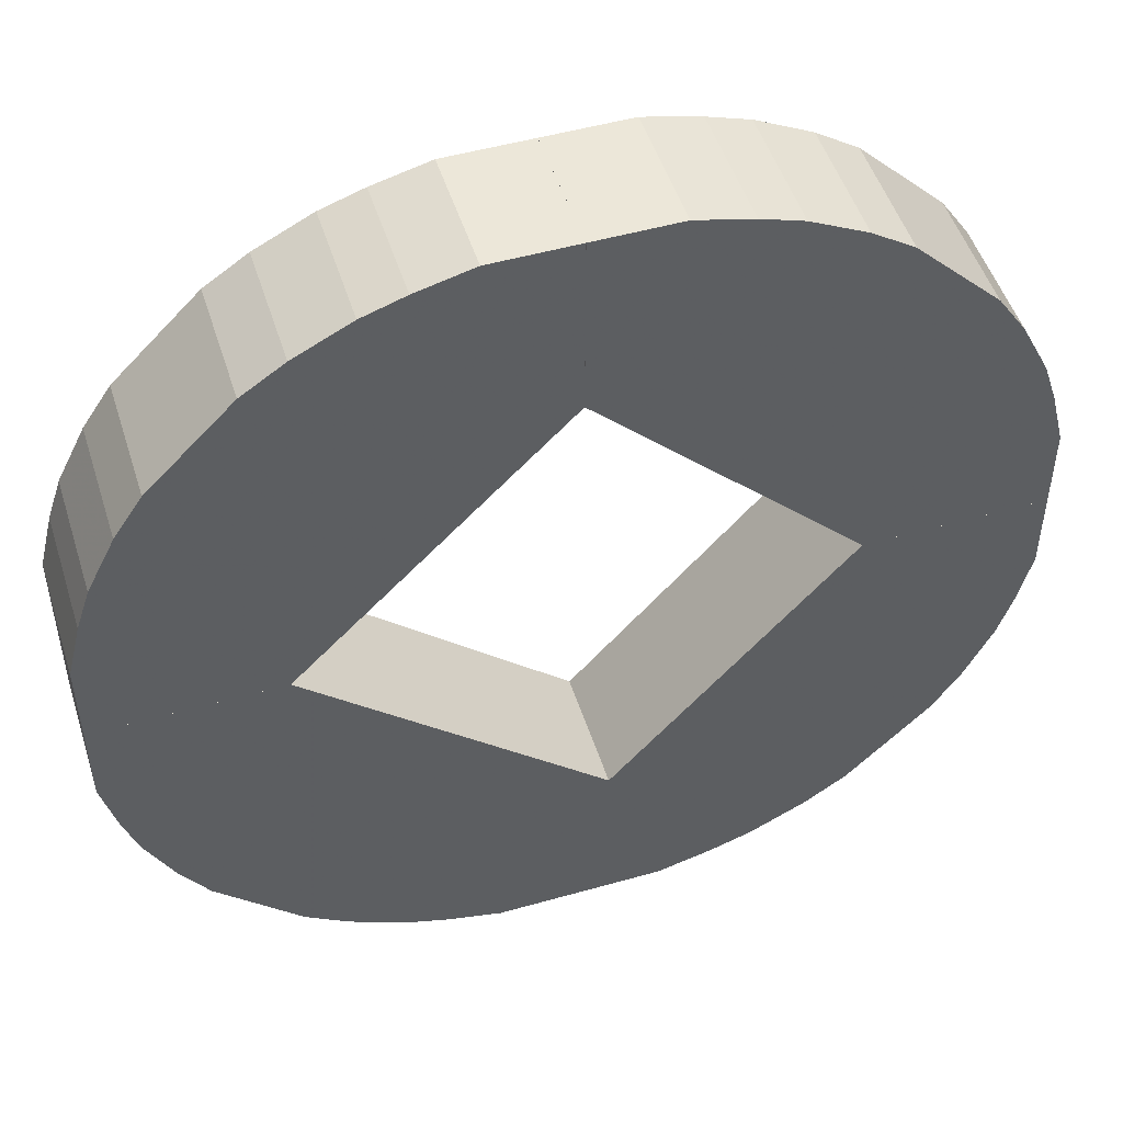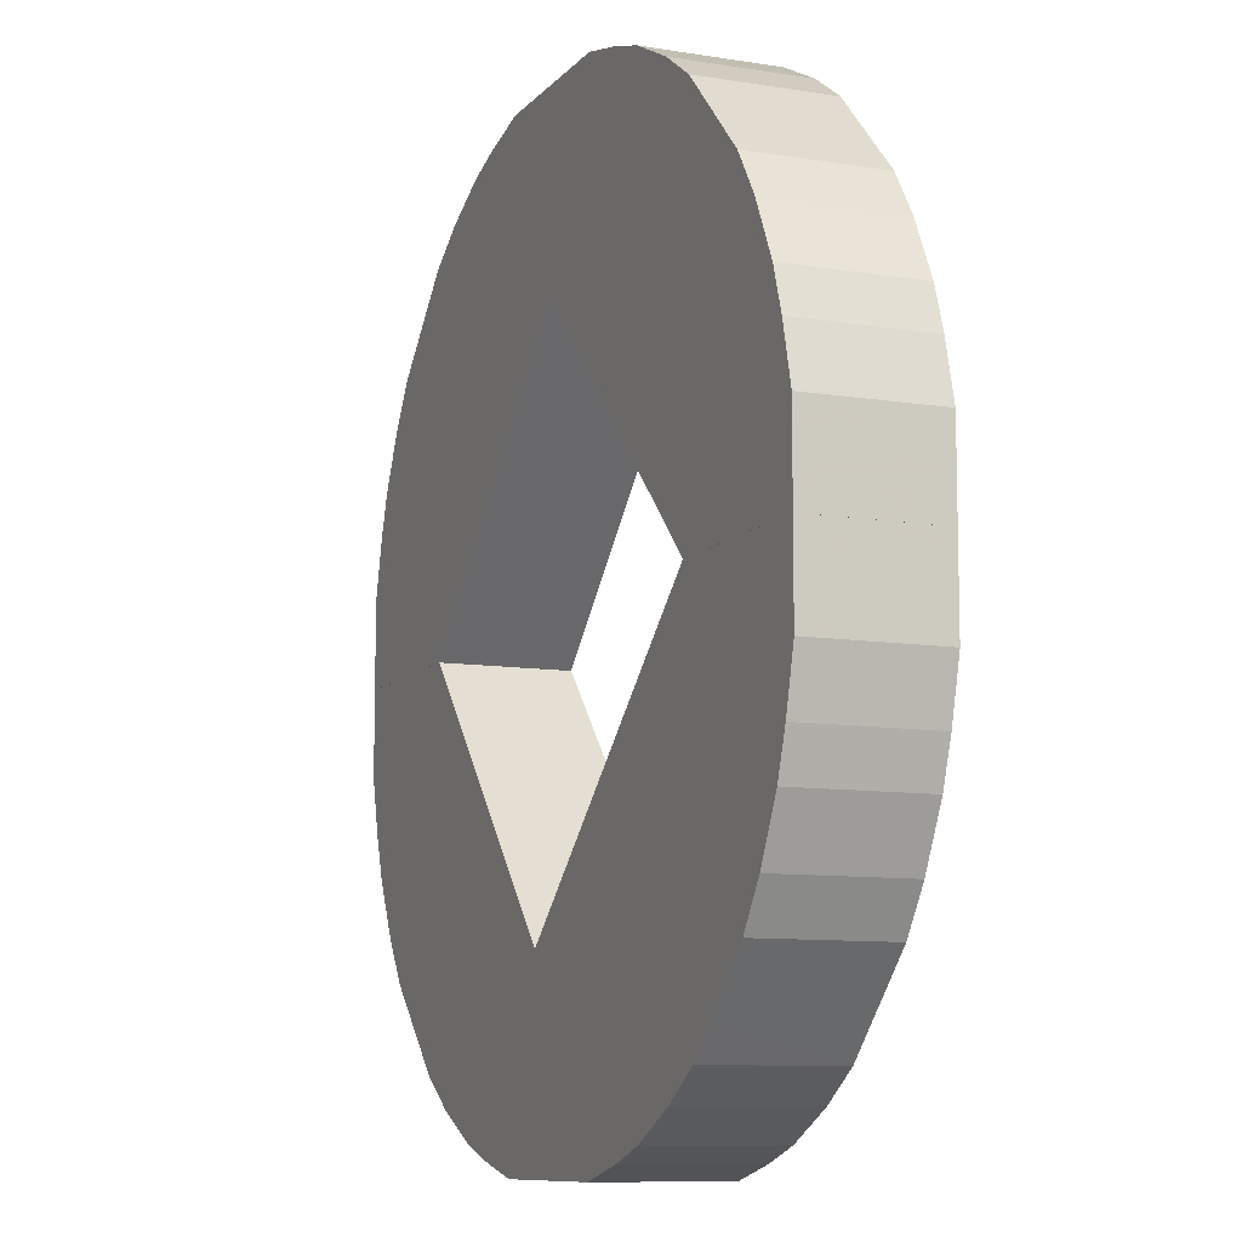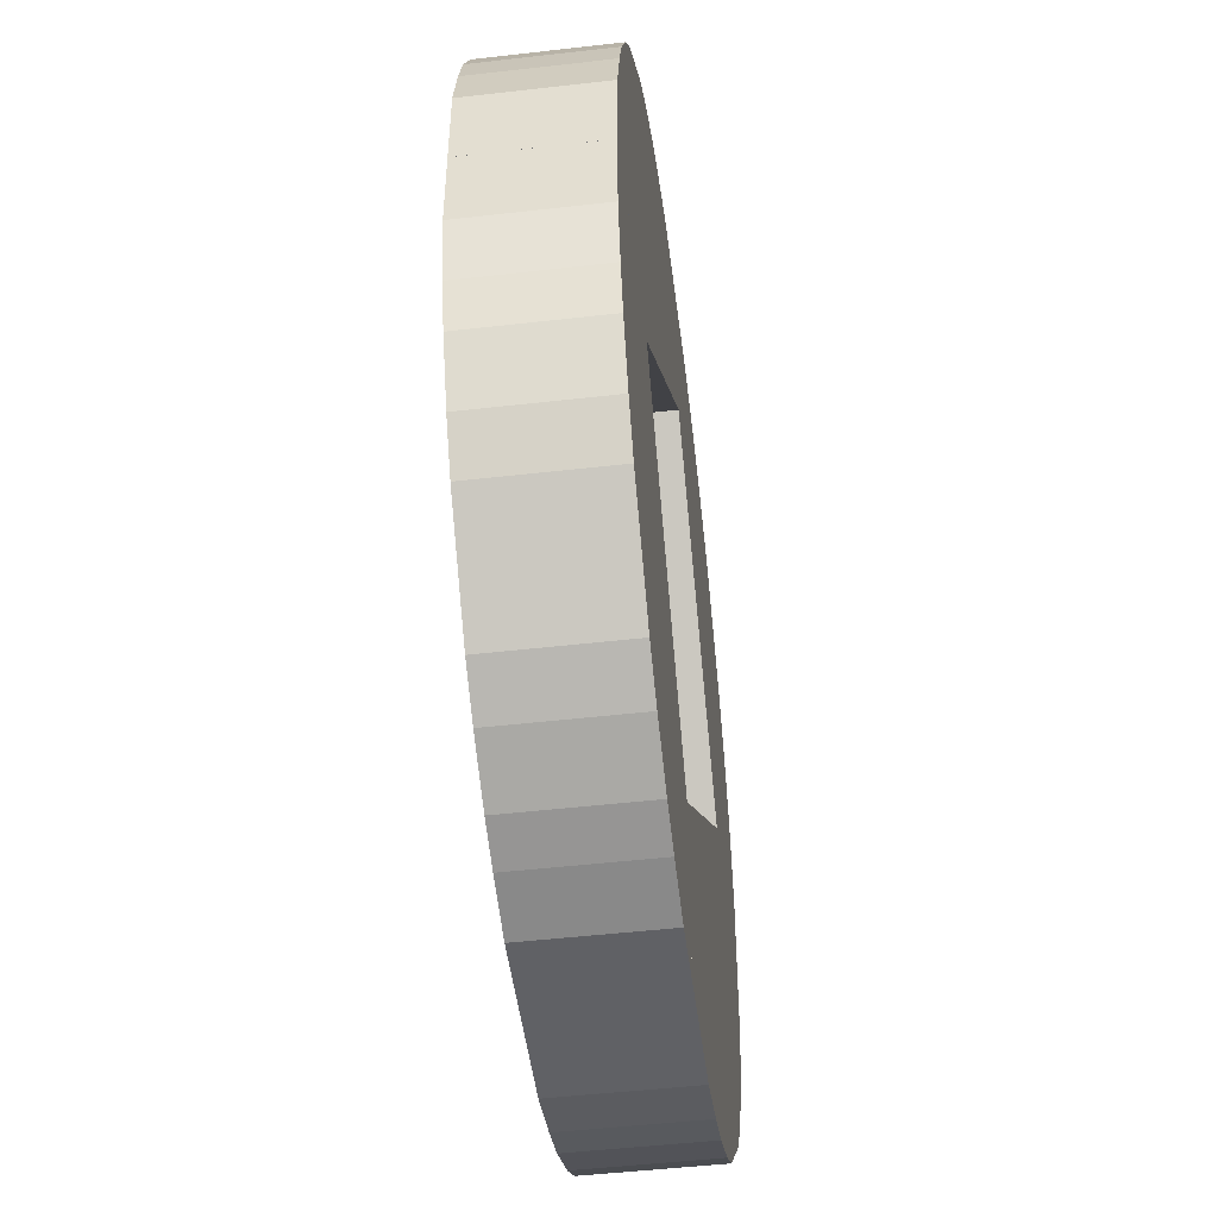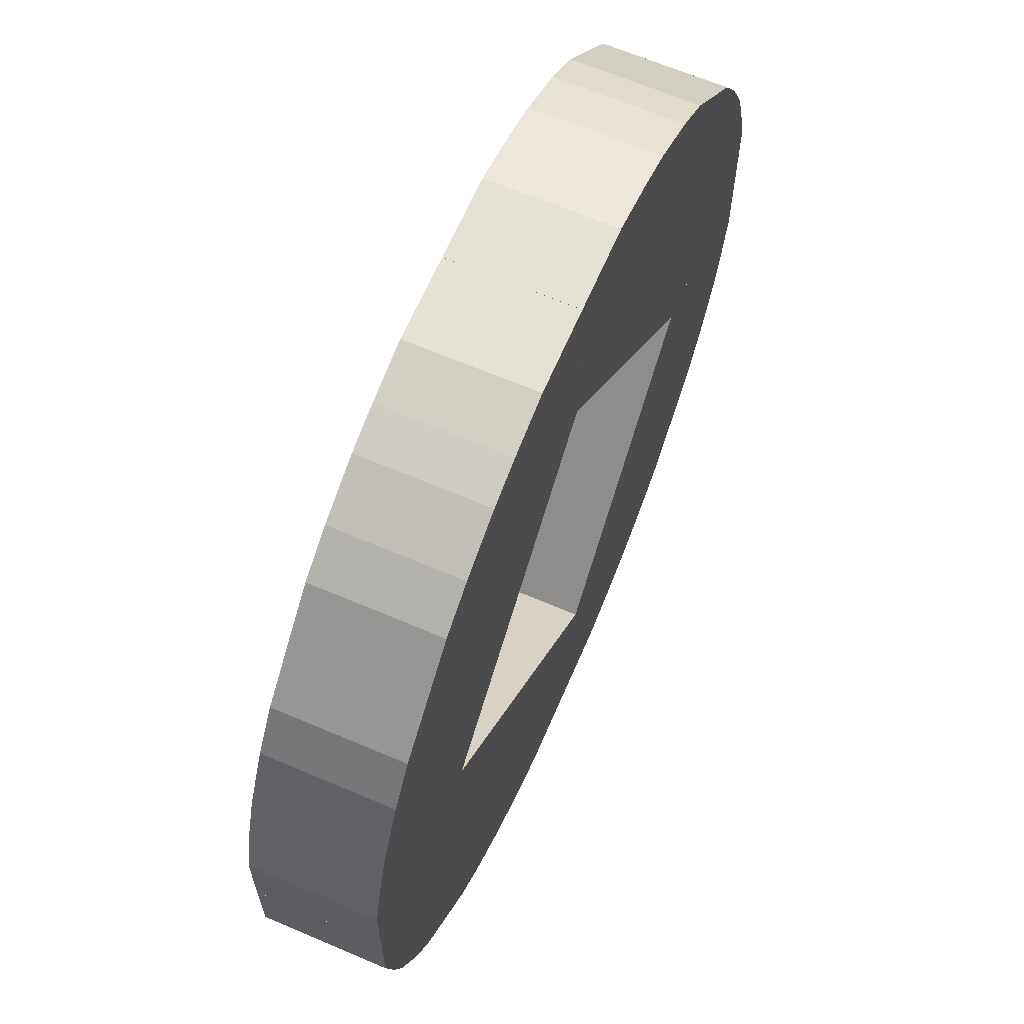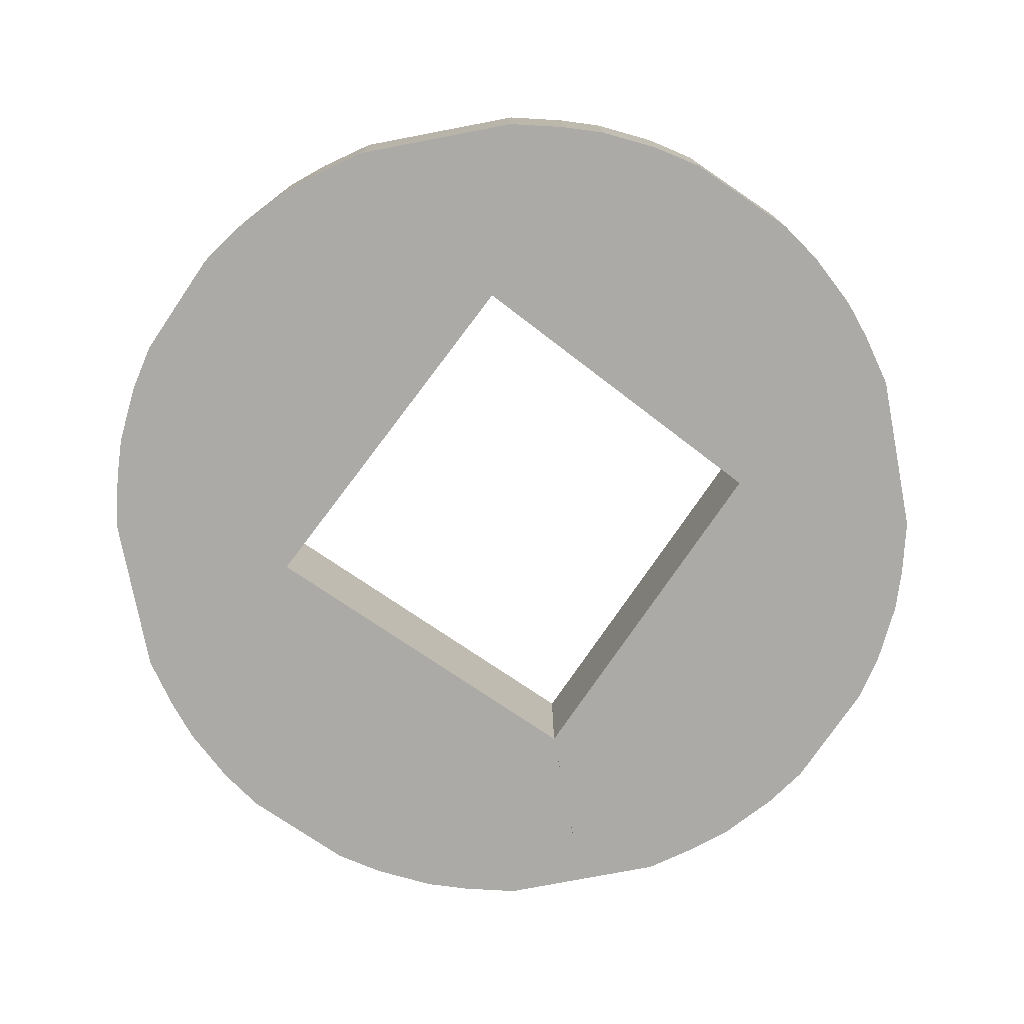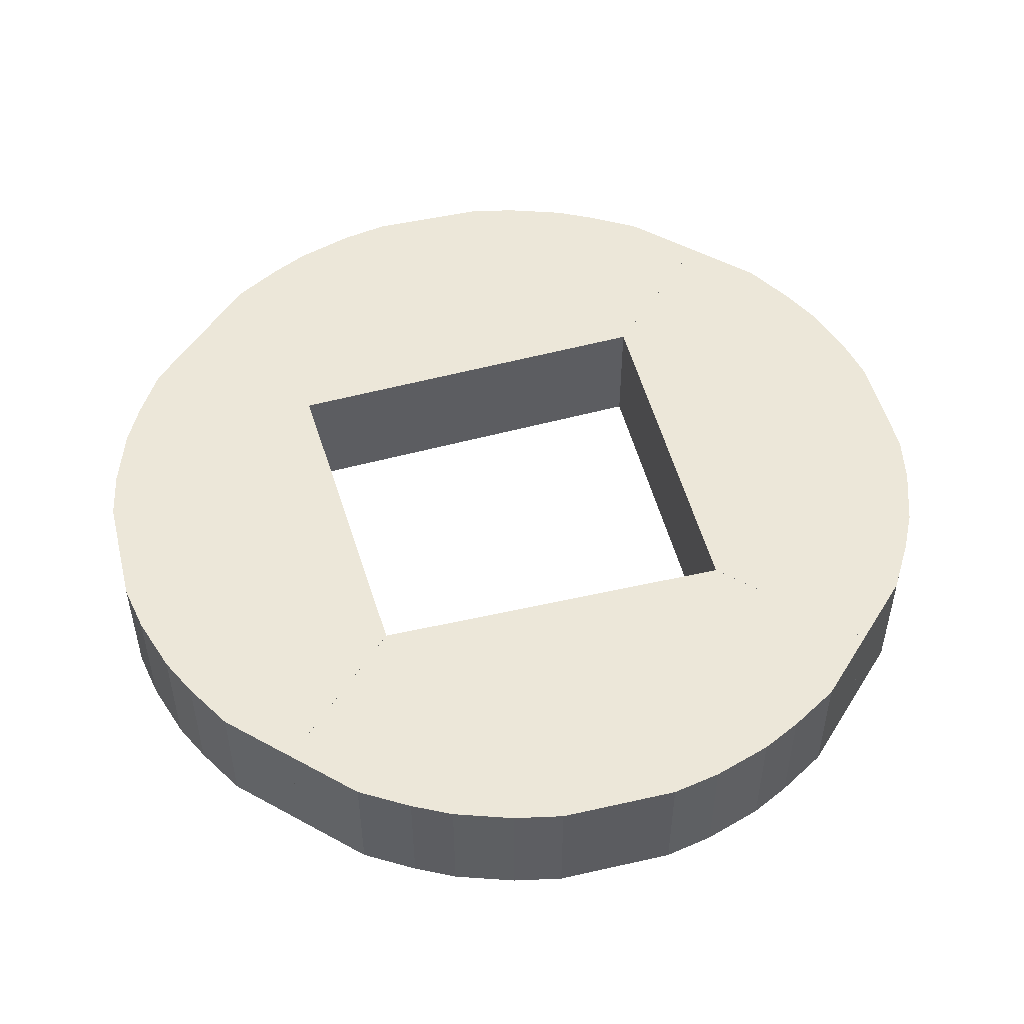
<metadata>
{"format":"obj","ext":"obj","renderer":"f3d","projection":"perspective","resolution":1024,"background":"white","views":[{"elev":49.9,"azim":-17.4,"up":"+Y"},{"elev":-9.6,"azim":-112.8,"up":"+Y"},{"elev":-49.5,"azim":97.2,"up":"+Y"},{"elev":65.1,"azim":-66.7,"up":"+Y"},{"elev":-76.0,"azim":10.8,"up":"+Z"},{"elev":50.2,"azim":121.0,"up":"+Z"}]}
</metadata>
<code>
o convex_0
v -0.02794 -0.03042 -0.005635
v -0.02412 5.5e-05 0.005794
v 0.00254 -0.02406 0.005794
v -0.0254 -0.03295 0.005794
v 0.00254 -0.04058 -0.005635
v -0.02412 5.5e-05 -0.005635
v -0.04063 5.5e-05 0.005794
v -0.04063 -0.007566 -0.005635
v 0.00254 -0.04058 0.005794
v 0.00254 -0.02406 -0.005635
v -0.03809 -0.01646 0.005794
v -0.0127 -0.0393 -0.005635
v -0.04063 5.5e-05 -0.005635
v -0.00762 -0.04058 0.005794
v -0.03555 -0.02153 -0.005635
v -0.03301 -0.02533 0.005794
v -0.01652 -0.03803 0.005794
v -0.02158 -0.0355 -0.005635
v -0.04063 -0.007566 0.005794
v -0.00762 -0.04058 -0.005635
v -0.03809 -0.01646 -0.005635
v -0.03301 -0.02533 -0.005635
v -0.01652 -0.03803 -0.005635
v -0.0254 -0.03295 -0.005635
v -0.03555 -0.02153 0.005794
v -0.03936 -0.01264 0.005794
v -0.02158 -0.0355 0.005794
v -0.03936 -0.01264 -0.005635
v -0.0127 -0.0393 0.005794
f 14 17 29
f 3 2 4
f 2 3 6
f 5 1 6
f 4 2 7
f 2 6 7
f 6 1 8
f 3 4 9
f 5 3 9
f 3 5 10
f 6 3 10
f 5 6 10
f 4 7 11
f 1 5 12
f 7 6 13
f 8 7 13
f 6 8 13
f 9 4 14
f 5 9 14
f 8 1 15
f 1 4 16
f 4 11 16
f 14 4 17
f 1 12 18
f 7 8 19
f 11 7 19
f 12 5 20
f 5 14 20
f 14 12 20
f 8 15 21
f 15 11 21
f 15 1 22
f 16 15 22
f 1 16 22
f 12 17 23
f 18 12 23
f 17 18 23
f 4 1 24
f 1 18 24
f 18 4 24
f 11 15 25
f 16 11 25
f 15 16 25
f 19 8 26
f 11 19 26
f 21 11 26
f 17 4 27
f 4 18 27
f 18 17 27
f 8 21 28
f 26 8 28
f 21 26 28
f 12 14 29
f 17 12 29
o convex_1
v 0.03555 -0.02153 0.005794
v 0.00254 -0.04058 -0.005635
v 0.007622 -0.04058 -0.005635
v 0.02412 5.5e-05 -0.005635
v 0.00254 -0.02406 0.005794
v 0.03809 -0.01646 -0.005635
v 0.04063 5.5e-05 0.005794
v 0.007622 -0.04058 0.005794
v 0.02412 5.5e-05 0.005794
v 0.00254 -0.02406 -0.005635
v 0.0254 -0.03295 -0.005635
v 0.04063 5.5e-05 -0.005635
v 0.02159 -0.0355 0.005794
v 0.00254 -0.04058 0.005794
v 0.04063 -0.007566 0.005794
v 0.01651 -0.03803 -0.005635
v 0.03301 -0.02533 -0.005635
v 0.03175 -0.02661 0.005794
v 0.04063 -0.007566 -0.005635
v 0.03809 -0.01646 0.005794
v 0.01651 -0.03803 0.005794
v 0.0254 -0.03295 0.005794
v 0.02159 -0.0355 -0.005635
v 0.03936 -0.01264 0.005794
v 0.03555 -0.02153 -0.005635
v 0.0127 -0.0393 -0.005635
v 0.03936 -0.01264 -0.005635
v 0.0127 -0.0393 0.005794
v 0.03301 -0.02533 0.005794
f 30 47 58
f 32 31 33
f 32 33 35
f 34 30 36
f 31 32 37
f 30 34 37
f 33 34 38
f 36 33 38
f 34 36 38
f 33 31 39
f 34 33 39
f 31 34 39
f 32 35 40
f 35 33 41
f 33 36 41
f 30 37 42
f 34 31 43
f 31 37 43
f 37 34 43
f 36 30 44
f 41 36 44
f 32 40 45
f 40 35 46
f 40 46 47
f 30 42 47
f 35 41 48
f 41 44 48
f 30 35 49
f 44 30 49
f 42 37 50
f 45 42 50
f 42 40 51
f 40 47 51
f 47 42 51
f 40 42 52
f 45 40 52
f 42 45 52
f 48 44 53
f 49 35 53
f 44 49 53
f 35 30 54
f 30 46 54
f 46 35 54
f 37 32 55
f 32 45 55
f 45 50 55
f 35 48 56
f 53 35 56
f 48 53 56
f 50 37 57
f 37 55 57
f 55 50 57
f 46 30 58
f 47 46 58
o convex_2
v -0.02539 0.03307 0.005794
v -0.04063 5.9e-05 -0.005635
v -0.04063 5.9e-05 0.005794
v -4e-06 0.02418 -0.005635
v -0.02159 0.03561 -0.005635
v -4e-06 0.04069 0.005794
v -0.02412 5.9e-05 0.005794
v -4e-06 0.02418 0.005794
v -0.02412 5.9e-05 -0.005635
v -0.03809 0.01657 -0.005635
v -4e-06 0.04069 -0.005635
v -0.03809 0.01657 0.005794
v -0.0127 0.03942 0.005794
v -0.03301 0.02545 -0.005635
v -0.007625 0.04069 -0.005635
v -0.04063 0.00768 0.005794
v -0.03301 0.02545 0.005794
v -0.04063 0.00768 -0.005635
v -0.01651 0.03815 -0.005635
v -0.01905 0.03688 0.005794
v -0.007625 0.04069 0.005794
v -0.02539 0.03307 -0.005635
v -0.03556 0.02164 0.005794
v -0.03556 0.02164 -0.005635
v -0.03936 0.01276 0.005794
v -0.01651 0.03815 0.005794
v -0.0127 0.03942 -0.005635
v -0.03936 0.01276 -0.005635
v -0.02159 0.03561 0.005794
f 78 63 87
f 62 60 63
f 59 61 64
f 61 60 65
f 64 61 65
f 64 65 66
f 62 64 66
f 65 62 66
f 60 62 67
f 65 60 67
f 62 65 67
f 63 60 68
f 62 63 69
f 64 62 69
f 61 59 70
f 59 64 71
f 63 68 72
f 69 63 73
f 64 69 73
f 60 61 74
f 61 70 74
f 70 59 75
f 59 72 75
f 68 60 76
f 60 74 76
f 73 63 77
f 59 71 78
f 77 63 78
f 71 64 79
f 64 73 79
f 73 71 79
f 59 63 80
f 72 59 80
f 63 72 80
f 68 70 81
f 70 75 81
f 75 72 81
f 72 68 82
f 68 81 82
f 81 72 82
f 70 68 83
f 74 70 83
f 76 74 83
f 71 77 84
f 78 71 84
f 77 78 84
f 71 73 85
f 77 71 85
f 73 77 85
f 68 76 86
f 83 68 86
f 76 83 86
f 63 59 87
f 59 78 87
o convex_3
v 0.03555 0.02164 -0.005635
v 0.007621 0.04069 0.005794
v 0.0127 0.03942 0.005794
v 0.02412 5.9e-05 0.005794
v 0 0.02418 -0.005635
v 0.02412 5.9e-05 -0.005635
v 0.04063 5.9e-05 0.005794
v 0.007621 0.04069 -0.005635
v 0 0.02418 0.005794
v 0.03301 0.02545 0.005794
v 0.04063 5.9e-05 -0.005635
v 0 0.04069 0.005794
v 0.02539 0.03307 -0.005635
v 0 0.04069 -0.005635
v 0.03936 0.01276 0.005794
v 0.04063 0.00768 -0.005635
v 0.02539 0.03307 0.005794
v 0.01651 0.03815 -0.005635
v 0.02158 0.03561 0.005794
v 0.03809 0.01657 -0.005635
v 0.03682 0.01911 0.005794
v 0.04063 0.00768 0.005794
v 0.03301 0.02545 -0.005635
v 0.01651 0.03815 0.005794
v 0.02158 0.03561 -0.005635
v 0.03809 0.01657 0.005794
v 0.03936 0.01276 -0.005635
v 0.0127 0.03942 -0.005635
v 0.03555 0.02164 0.005794
f 97 108 116
f 90 89 91
f 92 88 93
f 91 92 93
f 90 91 94
f 91 93 94
f 89 90 95
f 88 92 95
f 91 89 96
f 92 91 96
f 90 94 97
f 93 88 98
f 94 93 98
f 89 95 99
f 96 89 99
f 92 96 99
f 88 95 100
f 95 92 101
f 99 95 101
f 92 99 101
f 97 94 102
f 98 88 103
f 94 98 103
f 90 97 104
f 97 100 104
f 100 95 105
f 90 104 106
f 104 100 106
f 103 88 107
f 97 102 108
f 107 88 108
f 102 94 109
f 94 103 109
f 103 102 109
f 97 88 110
f 88 100 110
f 100 97 110
f 105 90 111
f 90 106 111
f 106 105 111
f 100 105 112
f 106 100 112
f 105 106 112
f 102 107 113
f 108 102 113
f 107 108 113
f 102 103 114
f 107 102 114
f 103 107 114
f 95 90 115
f 90 105 115
f 105 95 115
f 88 97 116
f 108 88 116

</code>
